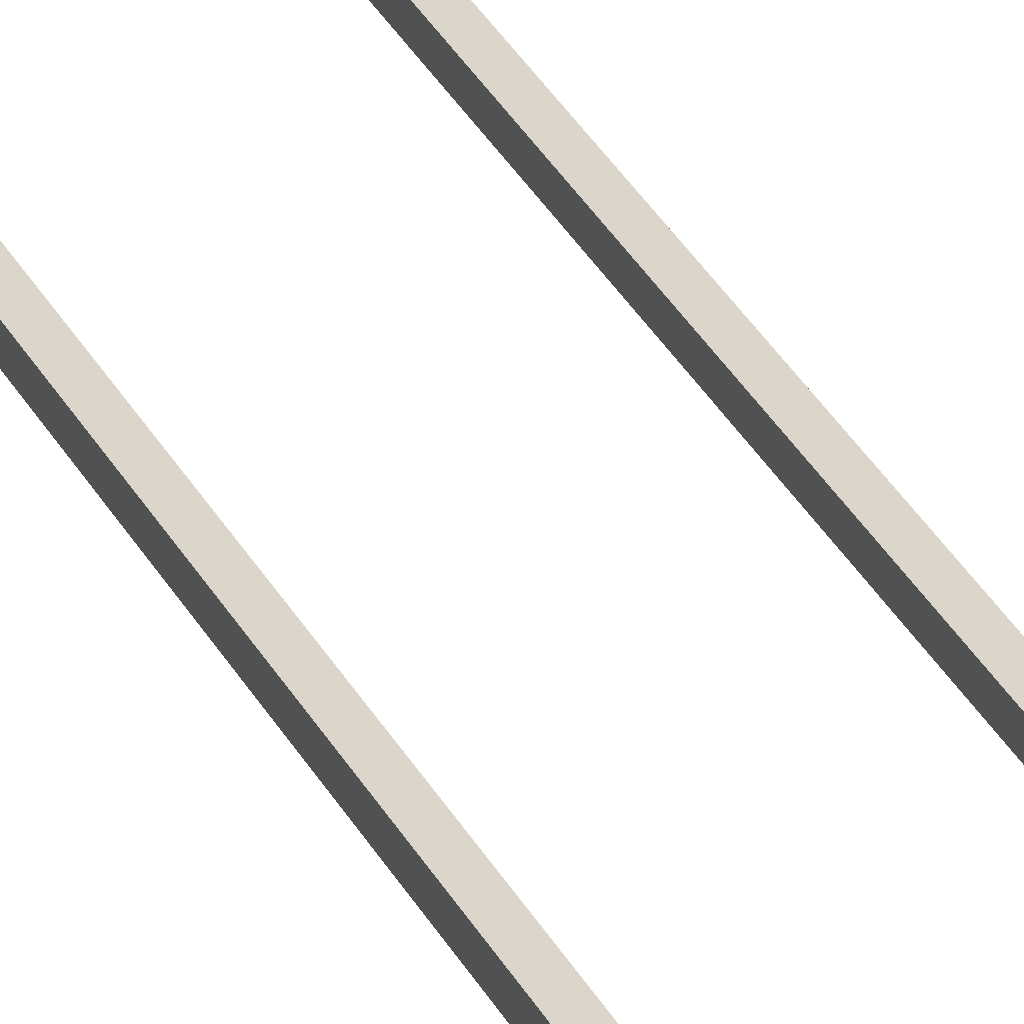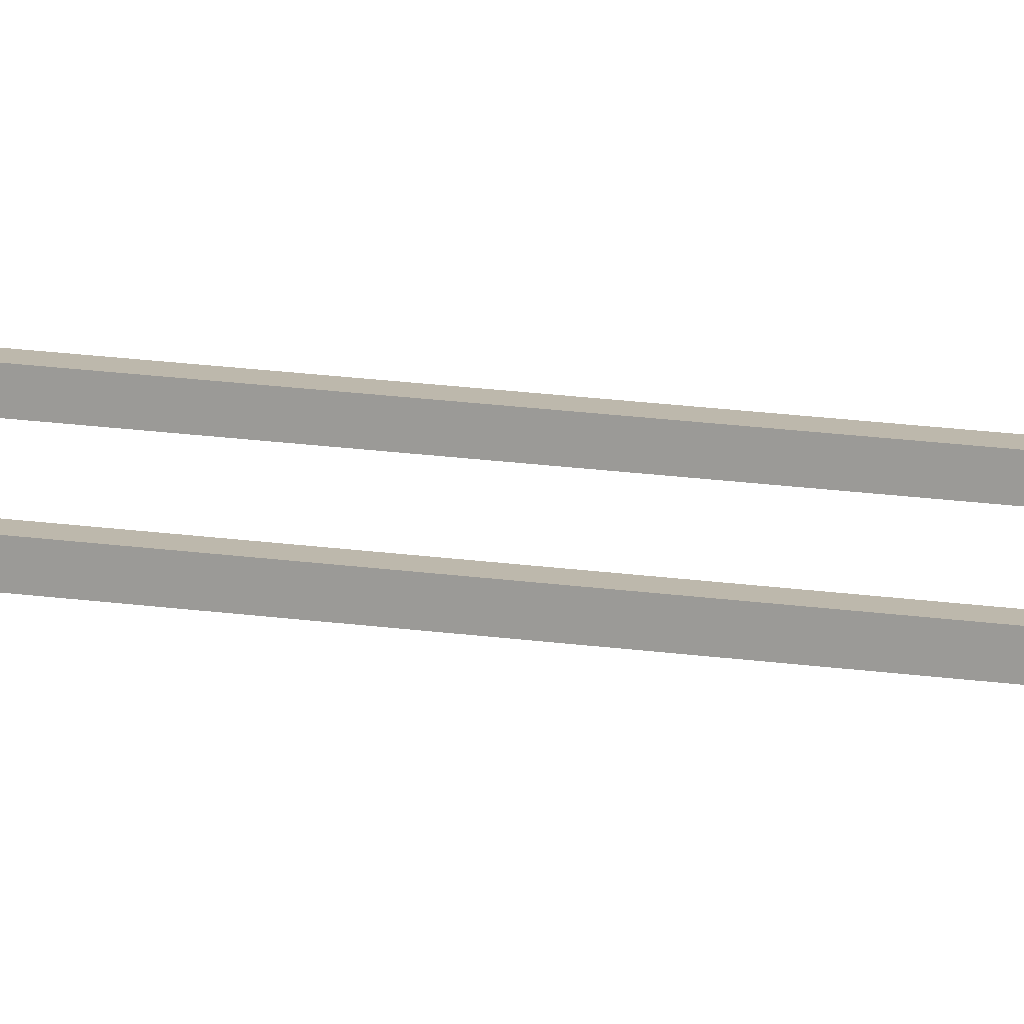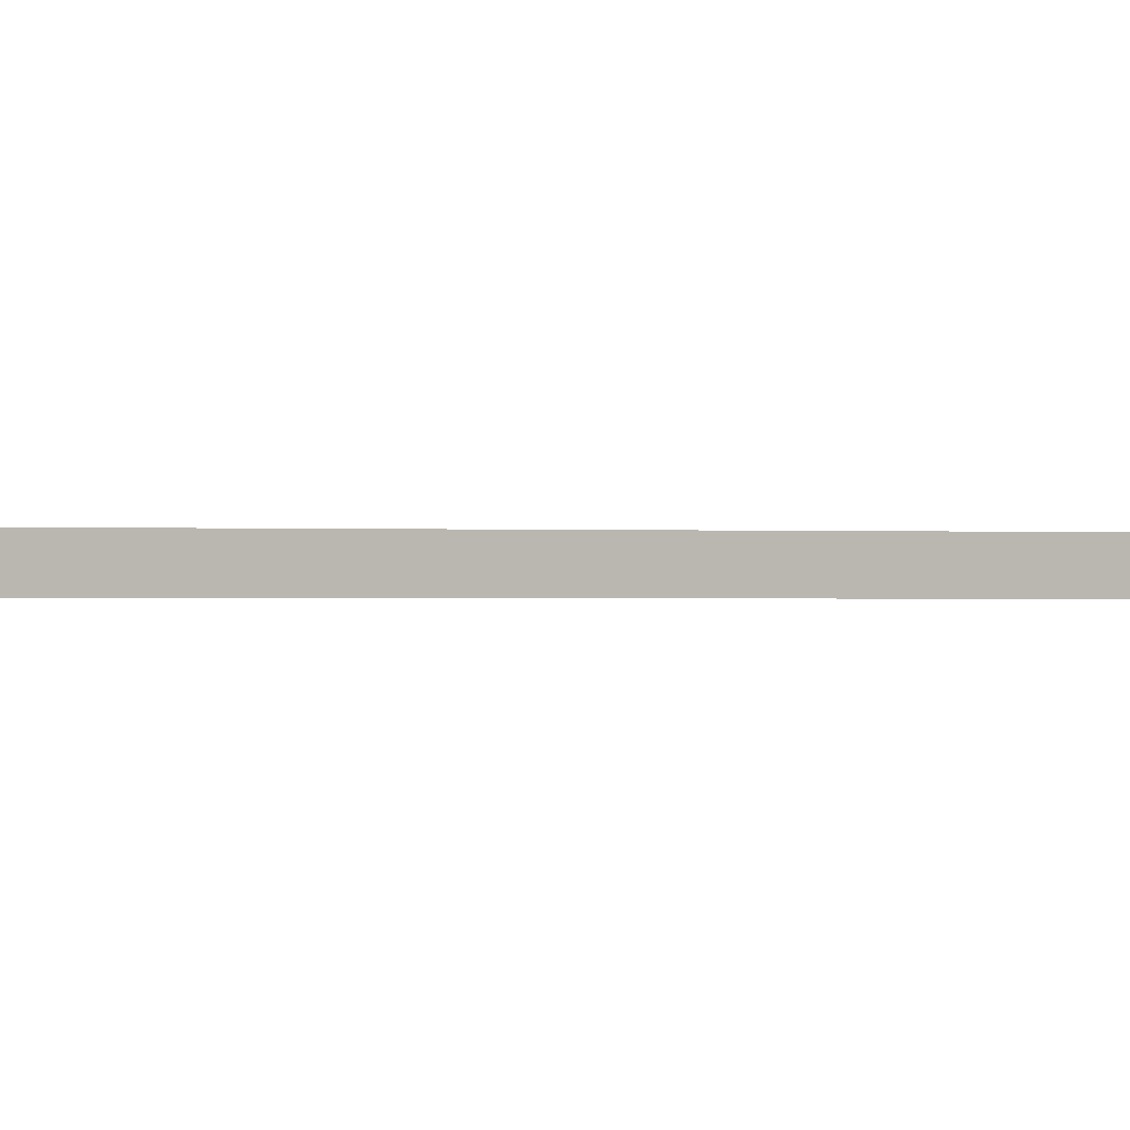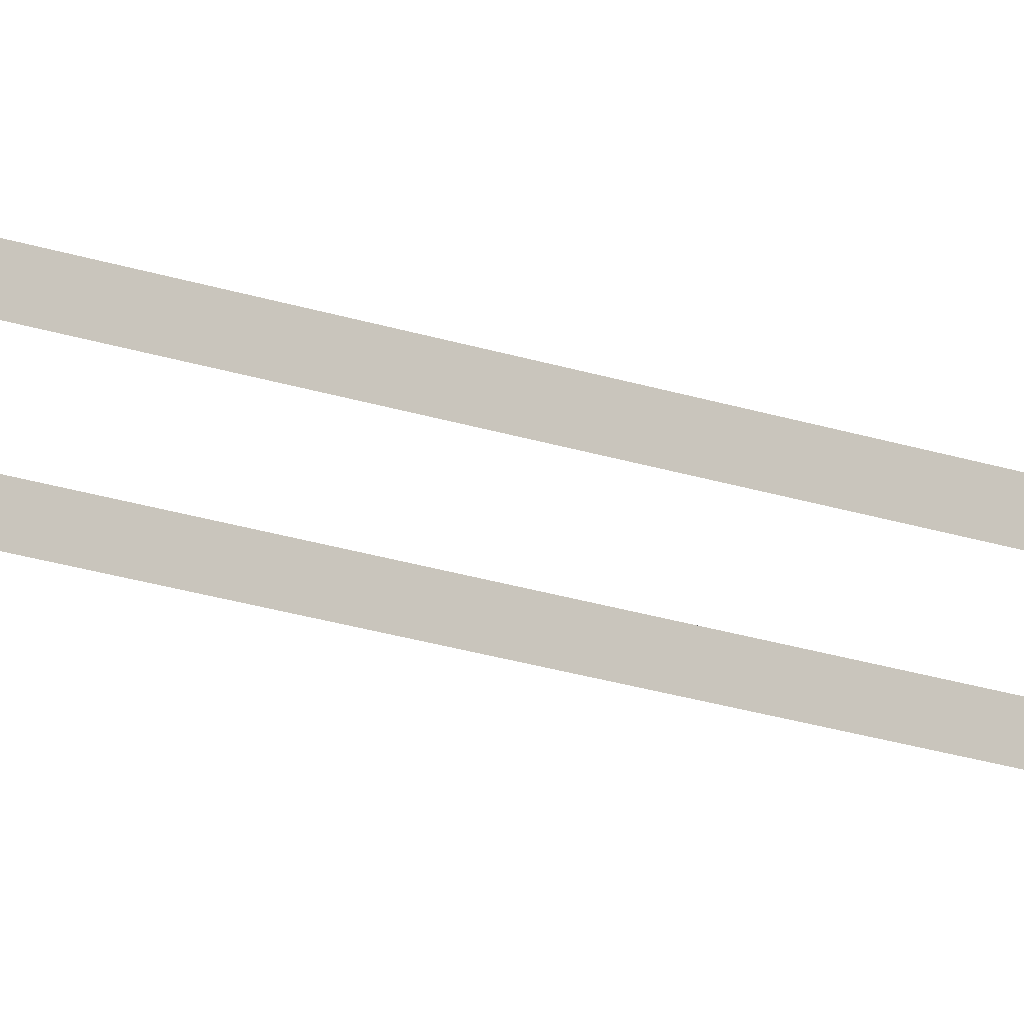
<metadata>
{"format":"obj","ext":"obj","renderer":"f3d","projection":"perspective","resolution":1024,"background":"white","views":[{"elev":29.9,"azim":-22.3,"up":"+Z"},{"elev":14.8,"azim":-71.1,"up":"+Z"},{"elev":-0.2,"azim":-128.2,"up":"+Z"},{"elev":-15.9,"azim":51.1,"up":"+Z"}]}
</metadata>
<code>
g JDoroga_02
v 0.6928 21 -0.1454
v 0.8428 1.008 -0.1454
v 0.6928 1.008 -0.1454
v 0.8428 21 -0.1454
v 0.6928 21 -0.2954
v 0.6928 1.008 -0.1454
v 0.6928 1.008 -0.2954
v 0.6928 21 -0.1454
v -0.9487 21 -0.1454
v -0.7987 1.008 -0.1454
v -0.9487 1.008 -0.1454
v -0.7987 21 -0.1454
v -0.9487 21 -0.2954
v -0.9487 1.008 -0.1454
v -0.9487 1.008 -0.2954
v -0.9487 21 -0.1454
v 0.8428 1.008 -0.2954
v 0.8428 21 -0.1454
v 0.8428 21 -0.2954
v 0.8428 1.008 -0.1454
v -0.7987 1.008 -0.2954
v -0.7987 21 -0.1454
v -0.7987 21 -0.2954
v -0.7987 1.008 -0.1454
v 0.8428 1.008 -0.2954
v 0.6928 1.008 -0.1454
v 0.8428 1.008 -0.1454
v 0.6928 1.008 -0.2954
v -0.7987 1.008 -0.2954
v -0.9487 1.008 -0.1454
v -0.7987 1.008 -0.1454
v -0.9487 1.008 -0.2954
g JDoroga_02_0
f 3 2 1
f 4 1 2
f 7 6 5
f 8 5 6
f 11 10 9
f 12 9 10
f 15 14 13
f 16 13 14
f 19 18 17
f 20 17 18
f 23 22 21
f 24 21 22
f 27 26 25
f 28 25 26
f 31 30 29
f 32 29 30

</code>
